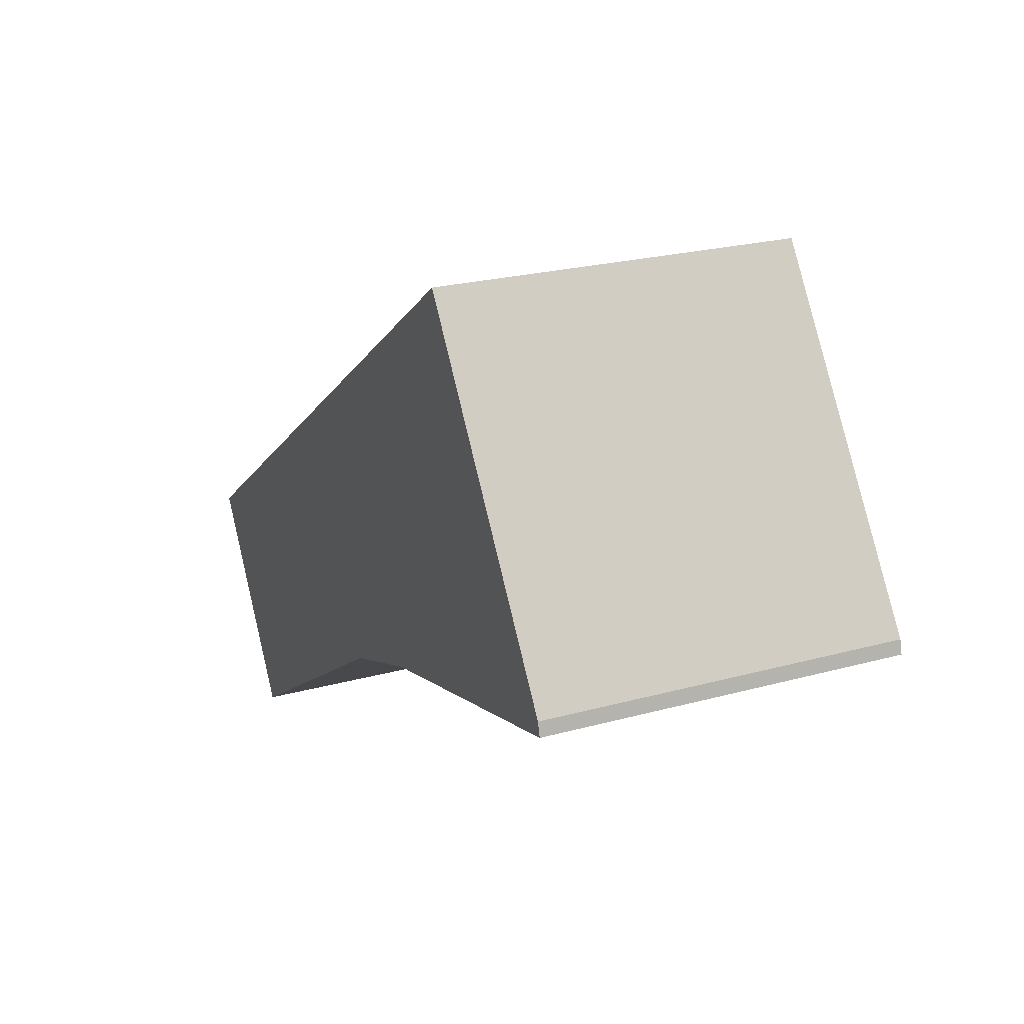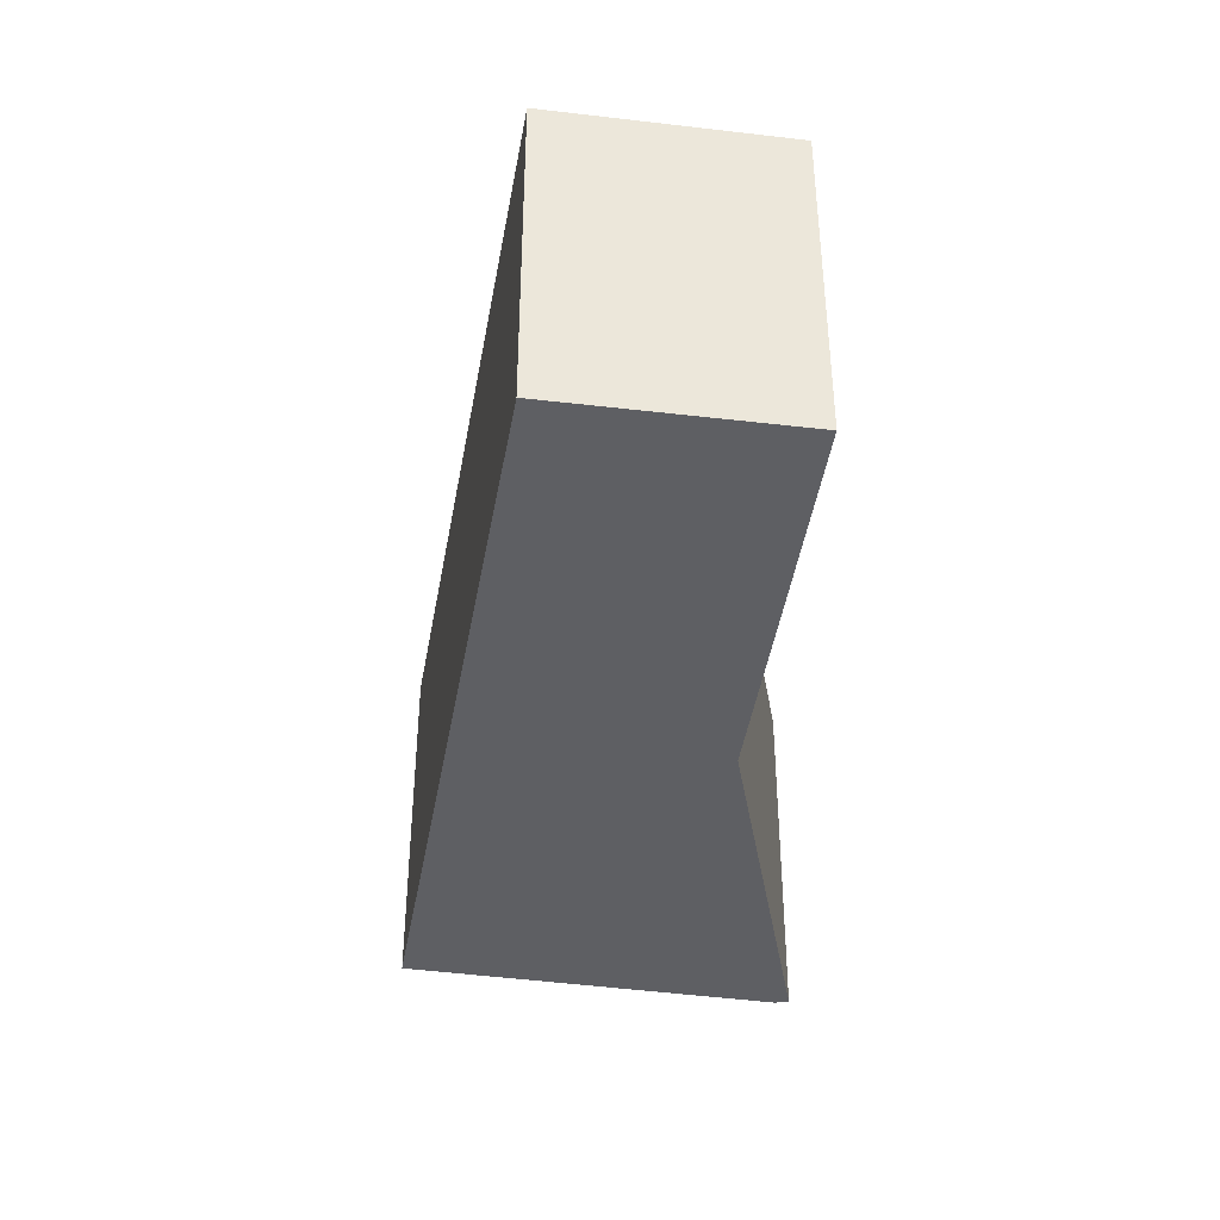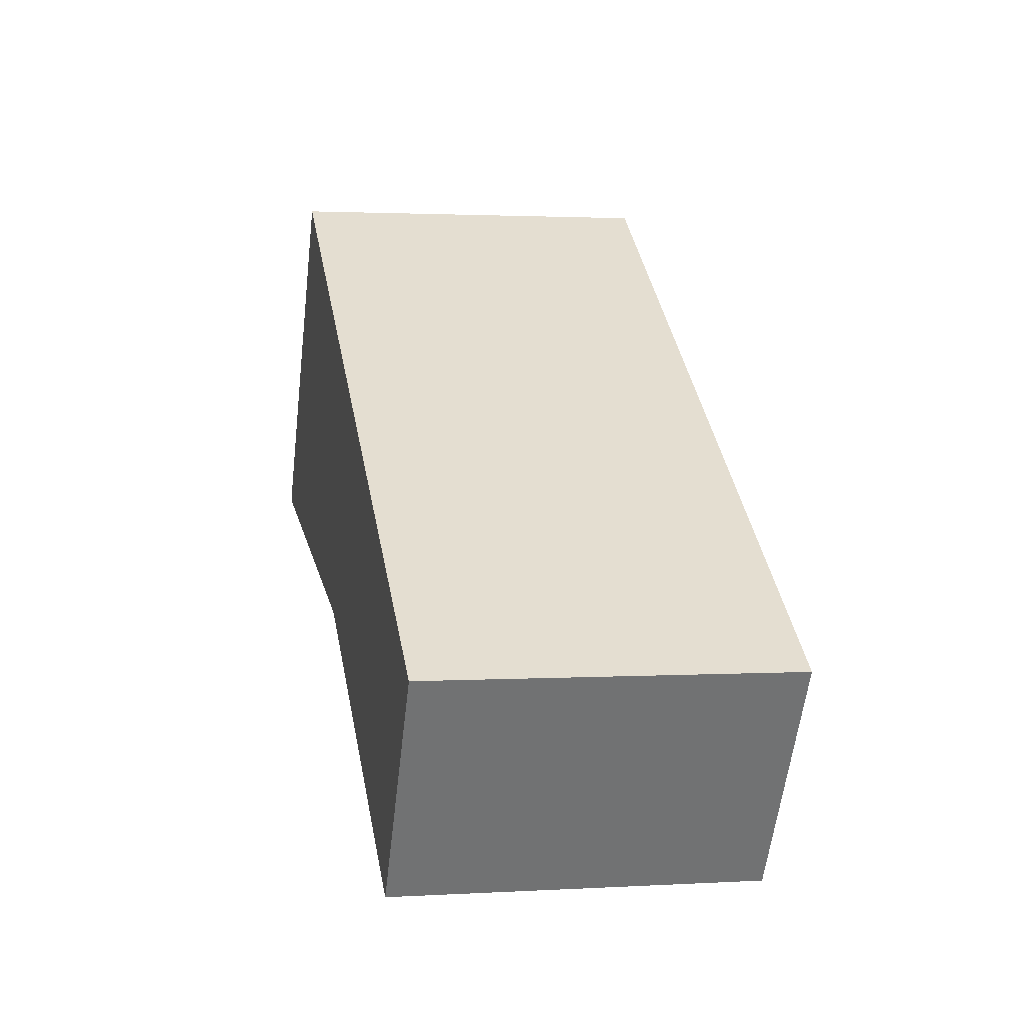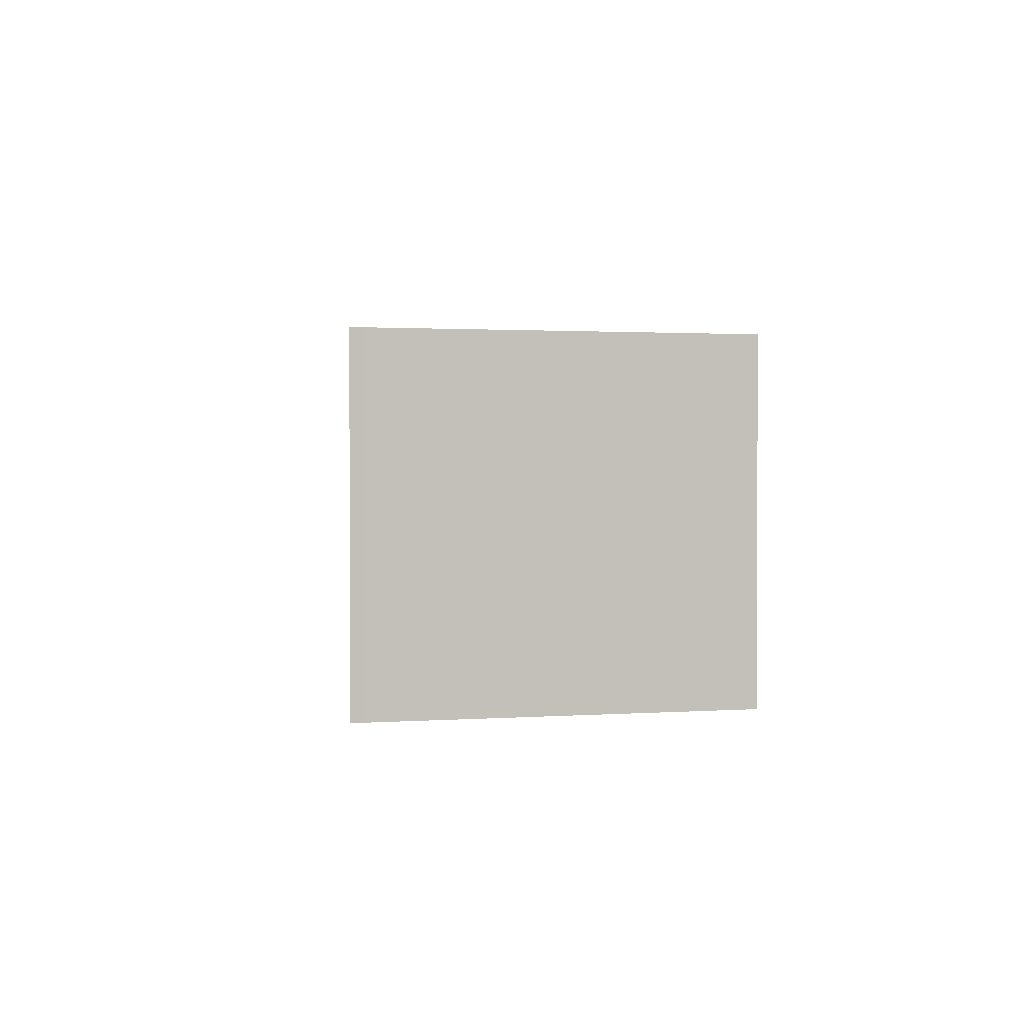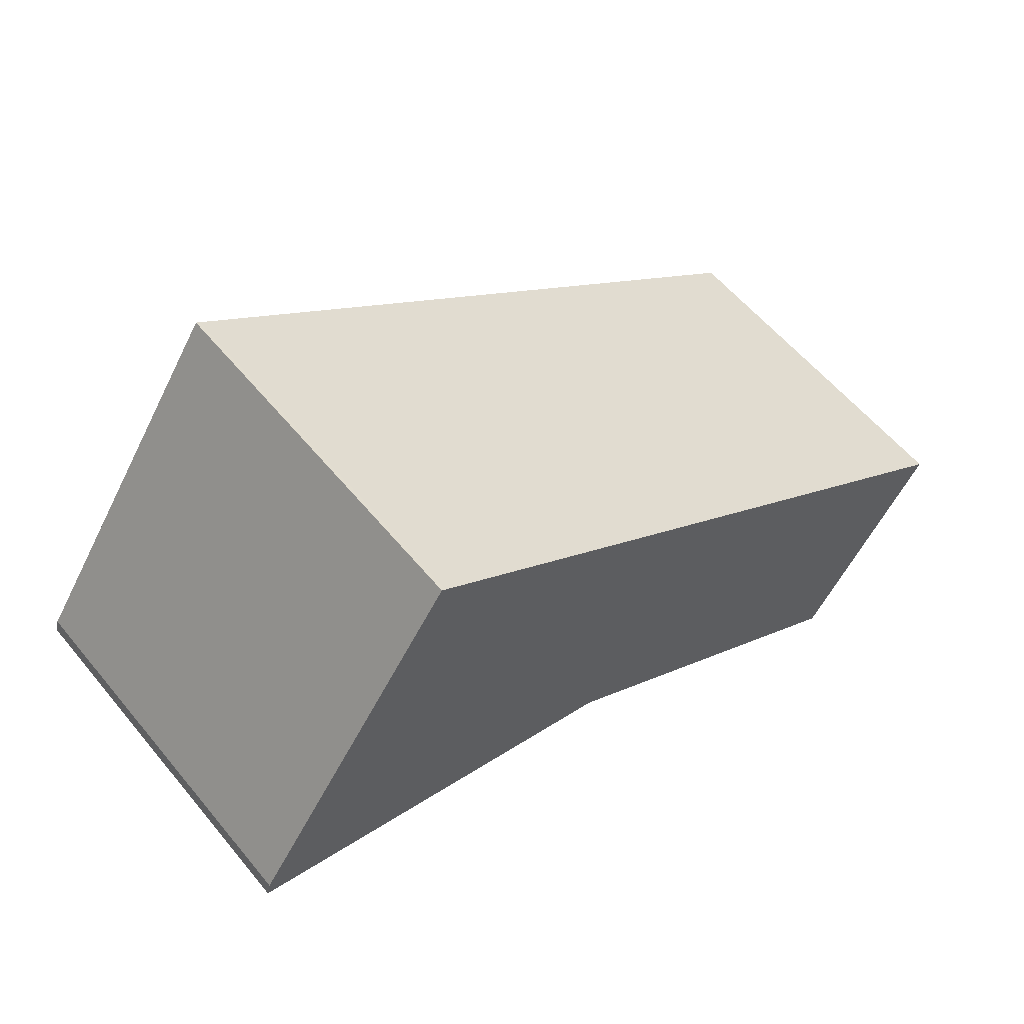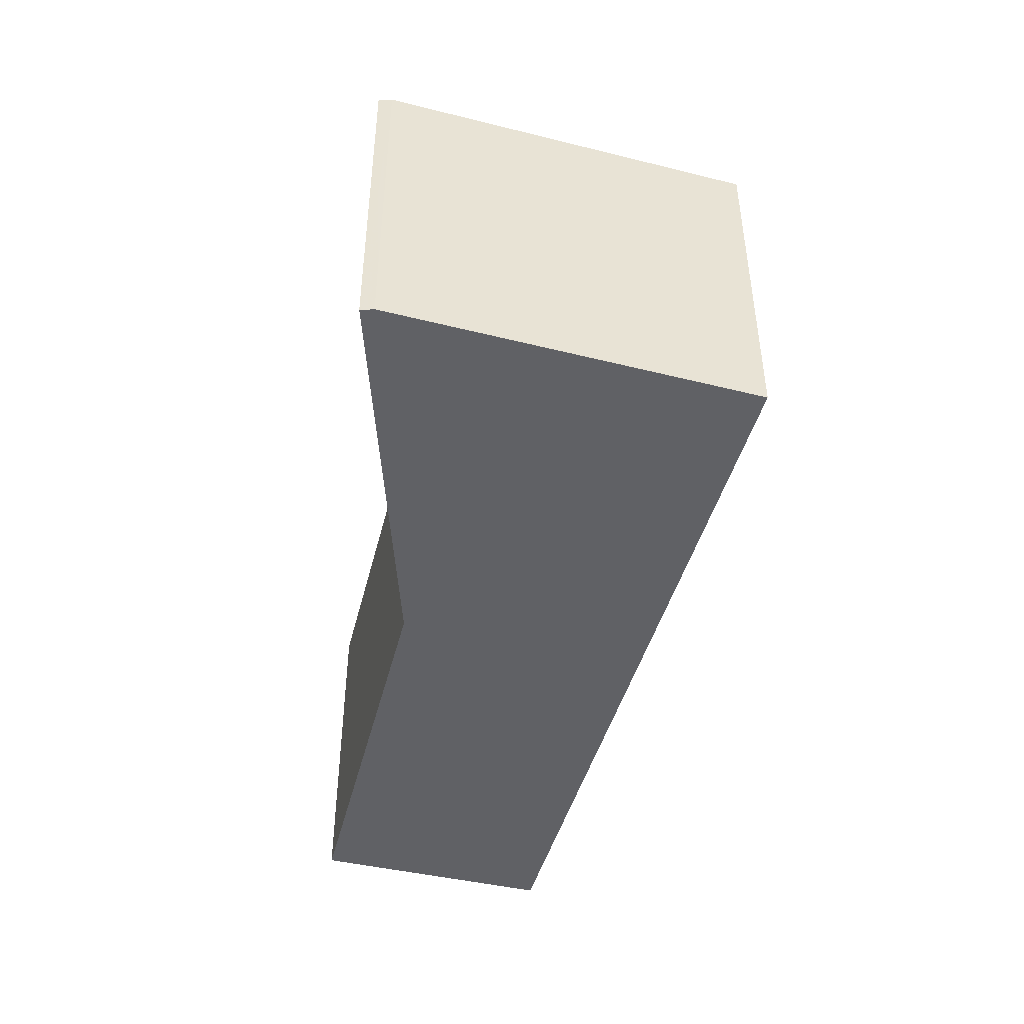
<metadata>
{"format":"obj","ext":"obj","renderer":"f3d","projection":"perspective","resolution":1024,"background":"white","views":[{"elev":23.3,"azim":65.0,"up":"+Y"},{"elev":-40.7,"azim":-65.6,"up":"+Z"},{"elev":1.9,"azim":-102.0,"up":"+Y"},{"elev":1.7,"azim":109.6,"up":"+Z"},{"elev":58.3,"azim":140.8,"up":"+Y"},{"elev":-47.1,"azim":108.4,"up":"+Z"}]}
</metadata>
<code>
v -454.1 -1814 2.384
v -455 -1813 2.382
v -450.4 -1810 2.46
v -449 -1812 2.465
v -448.9 -1812 2.465
v -451.6 -1813 2.425
v -454.5 -1814 2.383
v -451.9 -1813 2.421
v -454.9 -1813 2.383
v -454.4 -1814 2.384
v -454 -1814 2.385
v -448.9 -1812 2.465
v -450.4 -1810 2.46
v -450.4 -1810 2.46
v -454.9 -1813 2.383
v -450.4 -1810 2.46
v -454.6 -1813 2.384
v -449.1 -1812 2.464
v -449 -1812 2.465
v -455 -1813 2.382
v -454.7 -1813 2.383
v -454.5 -1814 2.383
v -454.1 -1814 2.384
v -454.1 -1814 0
v -454.5 -1814 -4.441e-16
v -454.9 -1813 2.383
v -455 -1813 2.382
v -455 -1813 -4.441e-16
v -454.9 -1813 0
v -450.4 -1810 2.46
v -450.4 -1810 2.46
v -450.4 -1810 4.441e-16
v -450.4 -1810 0
v -448.9 -1812 2.465
v -449 -1812 2.465
v -449 -1812 0
v -448.9 -1812 0
v -451.6 -1813 2.425
v -448.9 -1812 2.465
v -448.9 -1812 4.441e-16
v -451.6 -1813 0
v -451.9 -1813 2.421
v -451.6 -1813 2.425
v -451.6 -1813 0
v -451.9 -1813 0
v -454.7 -1813 2.383
v -454.5 -1814 2.383
v -454.5 -1814 -4.441e-16
v -454.7 -1813 4.441e-16
v -454 -1814 2.385
v -451.9 -1813 2.421
v -451.9 -1813 0
v -454 -1814 4.441e-16
v -450.4 -1810 2.46
v -454.9 -1813 2.383
v -454.9 -1813 0
v -450.4 -1810 0
v -454.1 -1814 2.384
v -454 -1814 2.385
v -454 -1814 4.441e-16
v -454.1 -1814 0
v -448.9 -1812 2.465
v -448.9 -1812 2.465
v -448.9 -1812 0
v -448.9 -1812 4.441e-16
v -450.4 -1810 2.46
v -450.4 -1810 2.46
v -450.4 -1810 0
v -450.4 -1810 4.441e-16
v -449 -1812 2.465
v -450.4 -1810 2.46
v -450.4 -1810 0
v -449 -1812 0
v -449 -1812 2.465
v -449 -1812 2.465
v -449 -1812 0
v -449 -1812 0
v -455 -1813 2.382
v -455 -1813 2.382
v -455 -1813 -4.441e-16
v -455 -1813 -4.441e-16
v -455 -1813 2.382
v -454.7 -1813 2.383
v -454.7 -1813 4.441e-16
v -455 -1813 -4.441e-16
v -454.1 -1814 0
v -455 -1813 0
v -450.4 -1810 0
v -449 -1812 0
v -448.9 -1812 0
v -451.6 -1813 0
f 11 1 7 10
f 20 2 9 15
f 14 13 3 16
f 10 8 11
f 15 9 13 14
f 18 12 5 6 8 10 17
f 19 4 12 18
f 17 15 14 18
f 18 14 16 19
f 17 10 7 21
f 21 20 15 17
f 23 24 25 22
f 27 28 29 26
f 31 32 33 30
f 35 36 37 34
f 39 40 41 38
f 43 44 45 42
f 47 48 49 46
f 51 52 53 50
f 55 56 57 54
f 59 60 61 58
f 63 64 65 62
f 67 68 69 66
f 71 72 73 70
f 75 76 77 74
f 79 80 81 78
f 83 84 85 82
f 87 88 89 90 91 86

</code>
